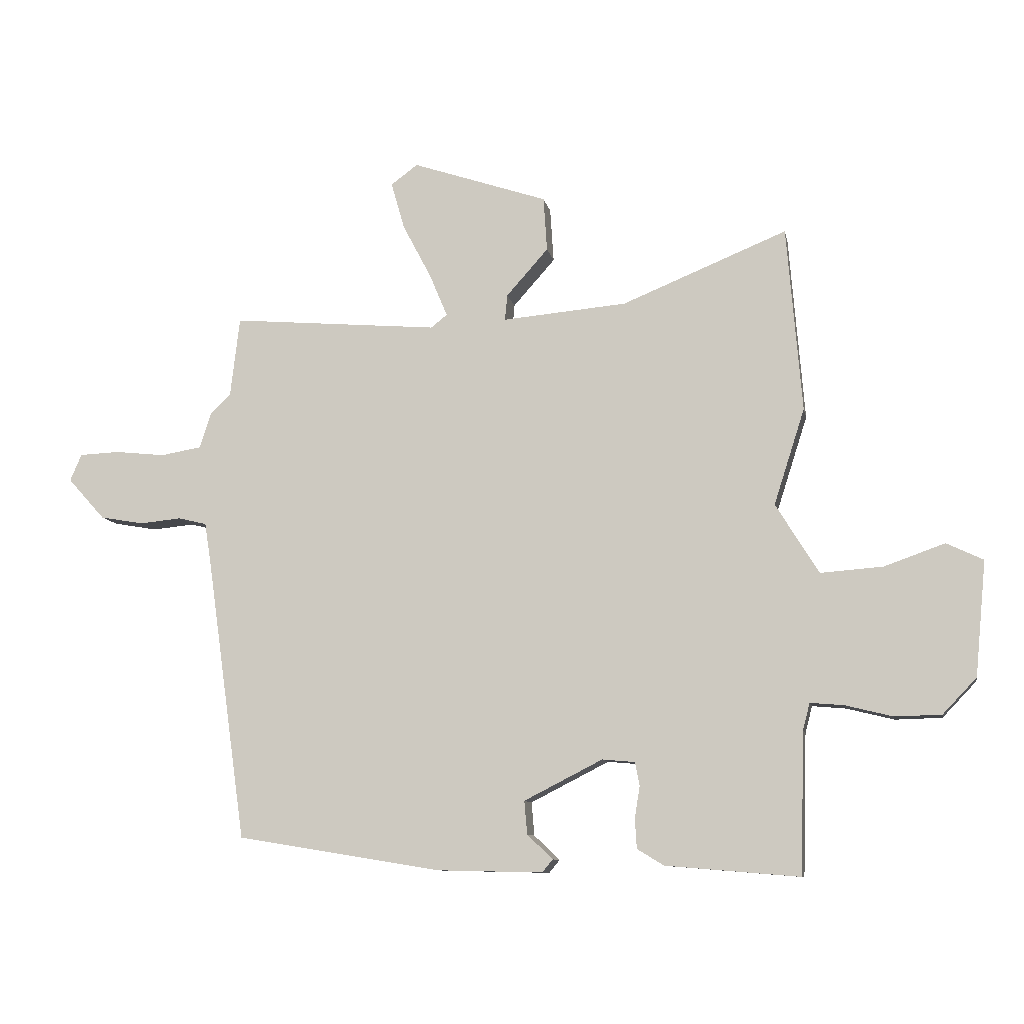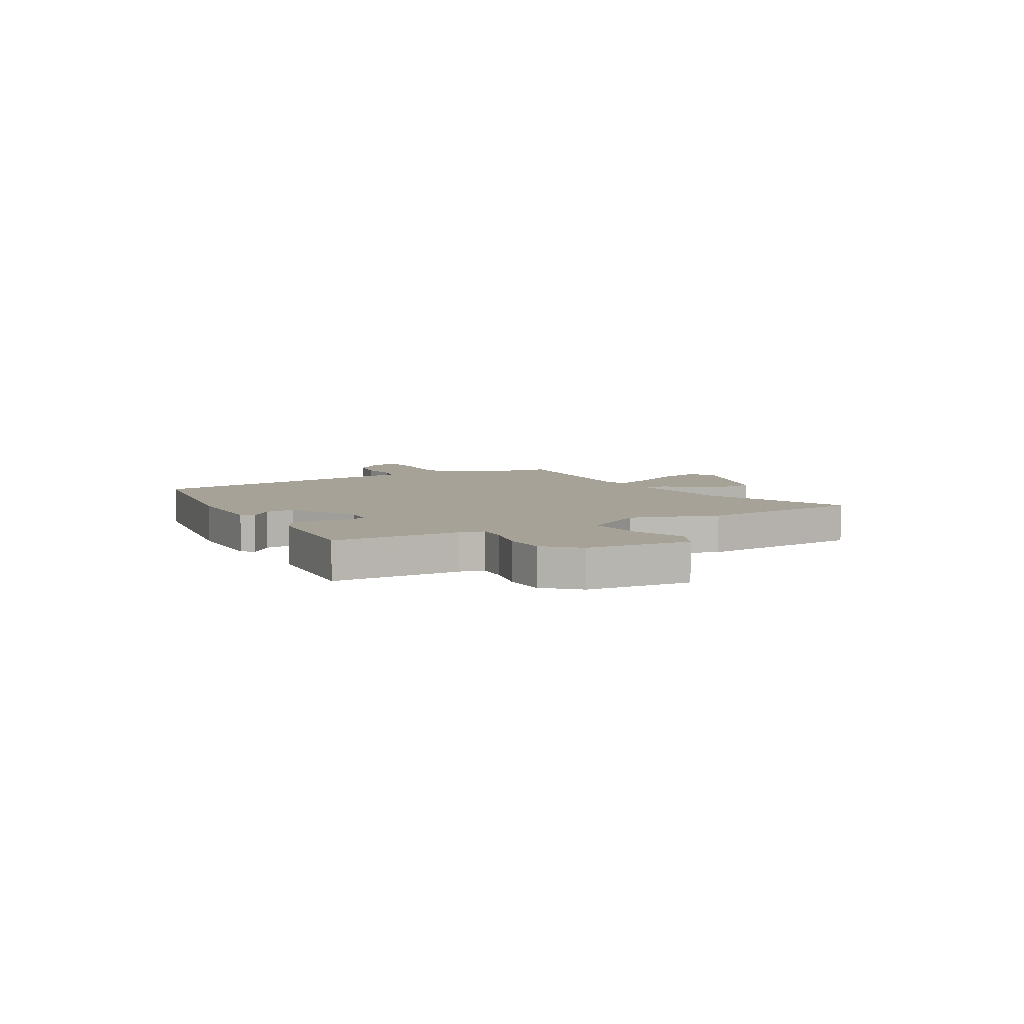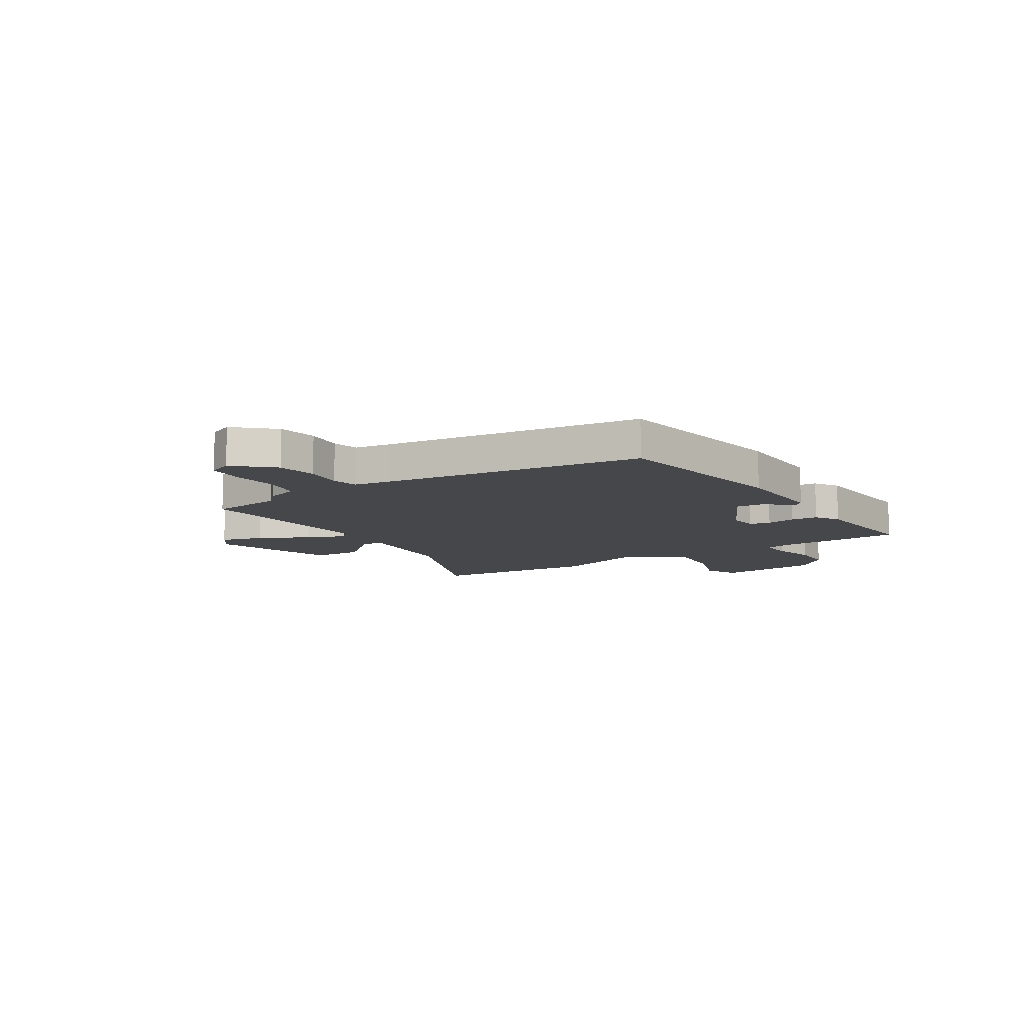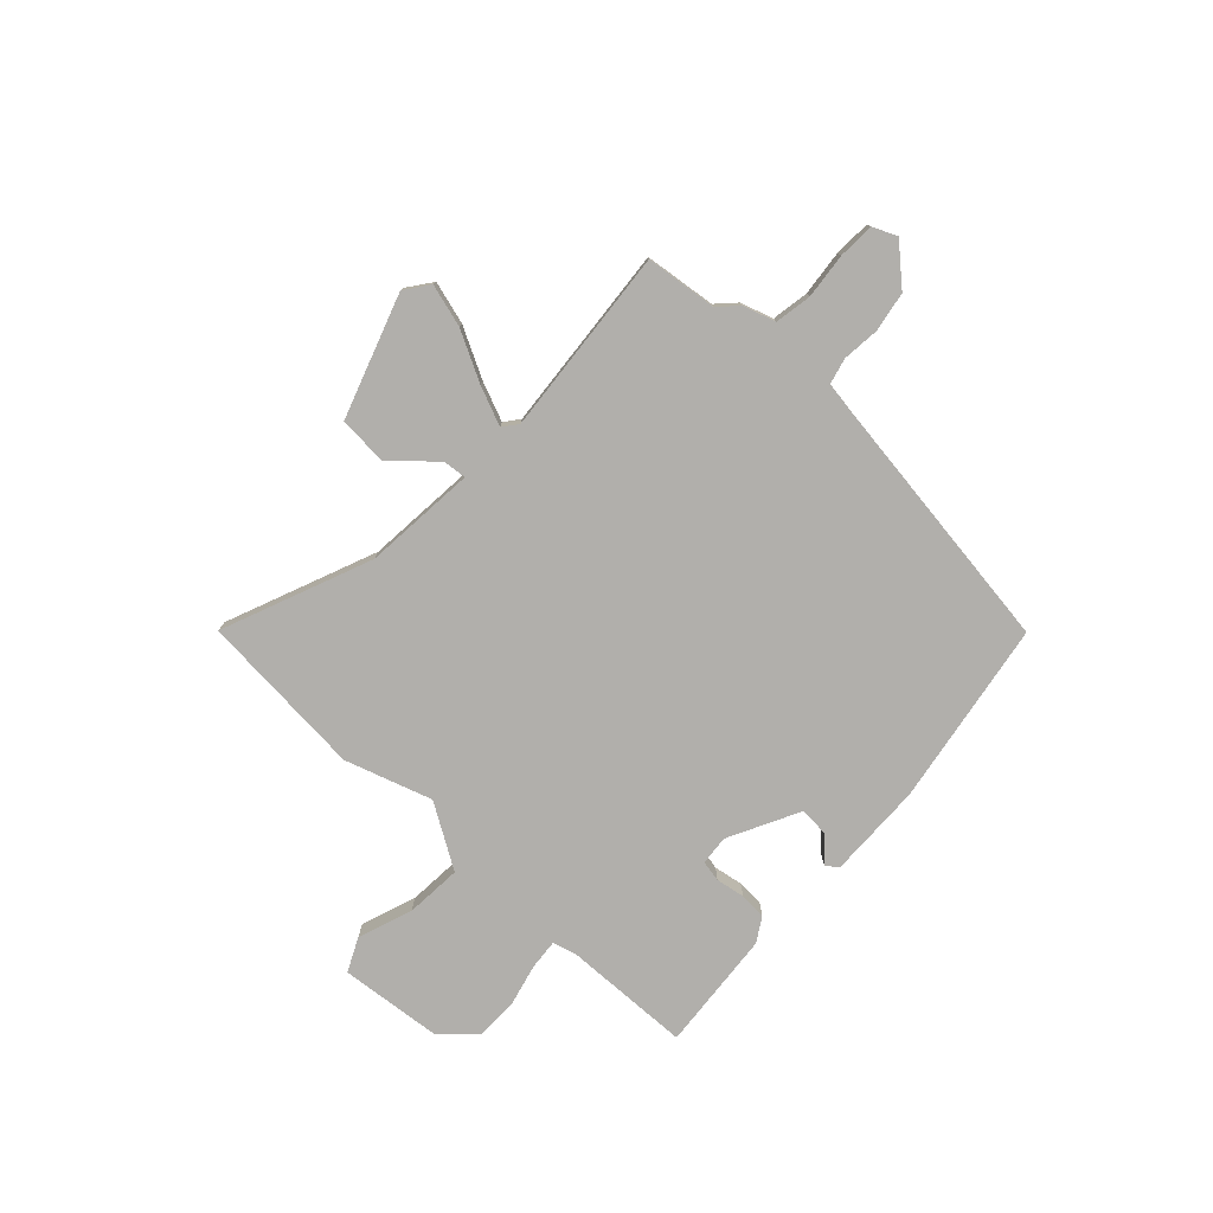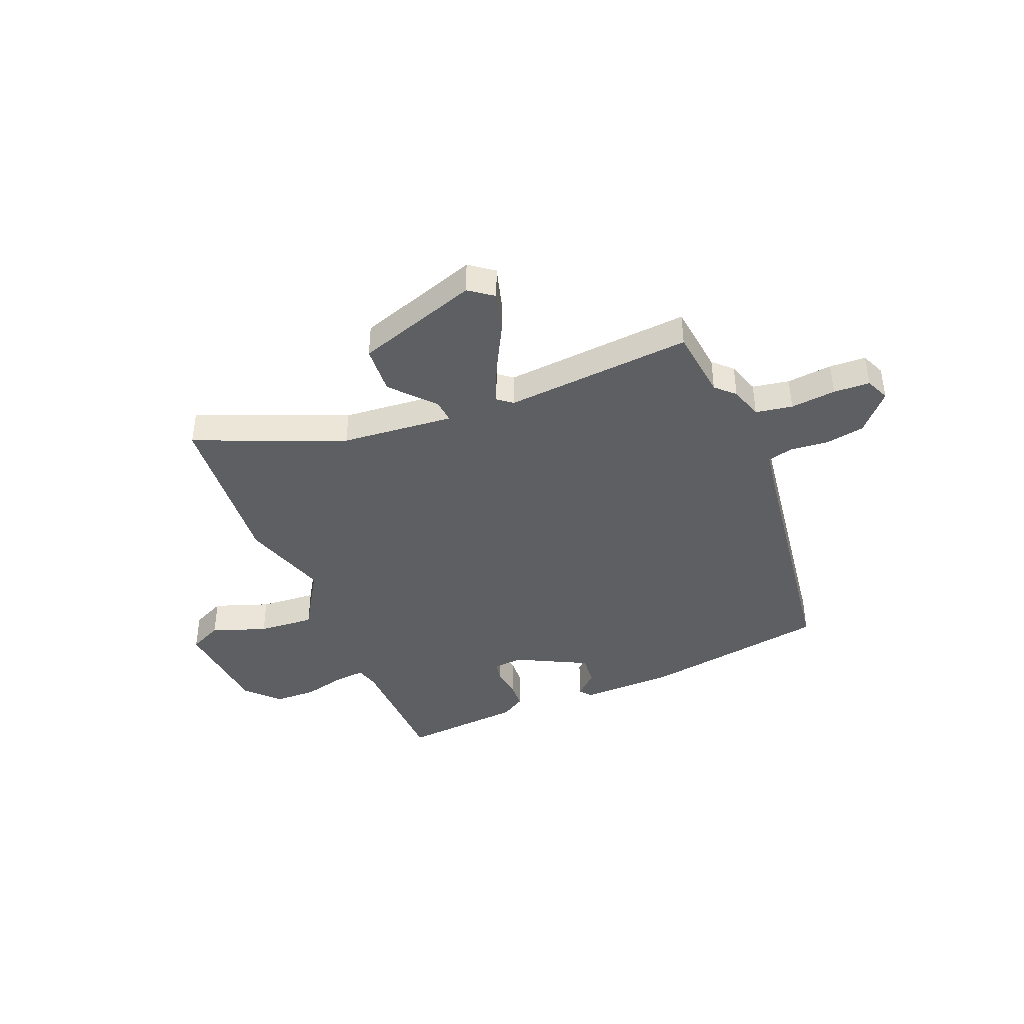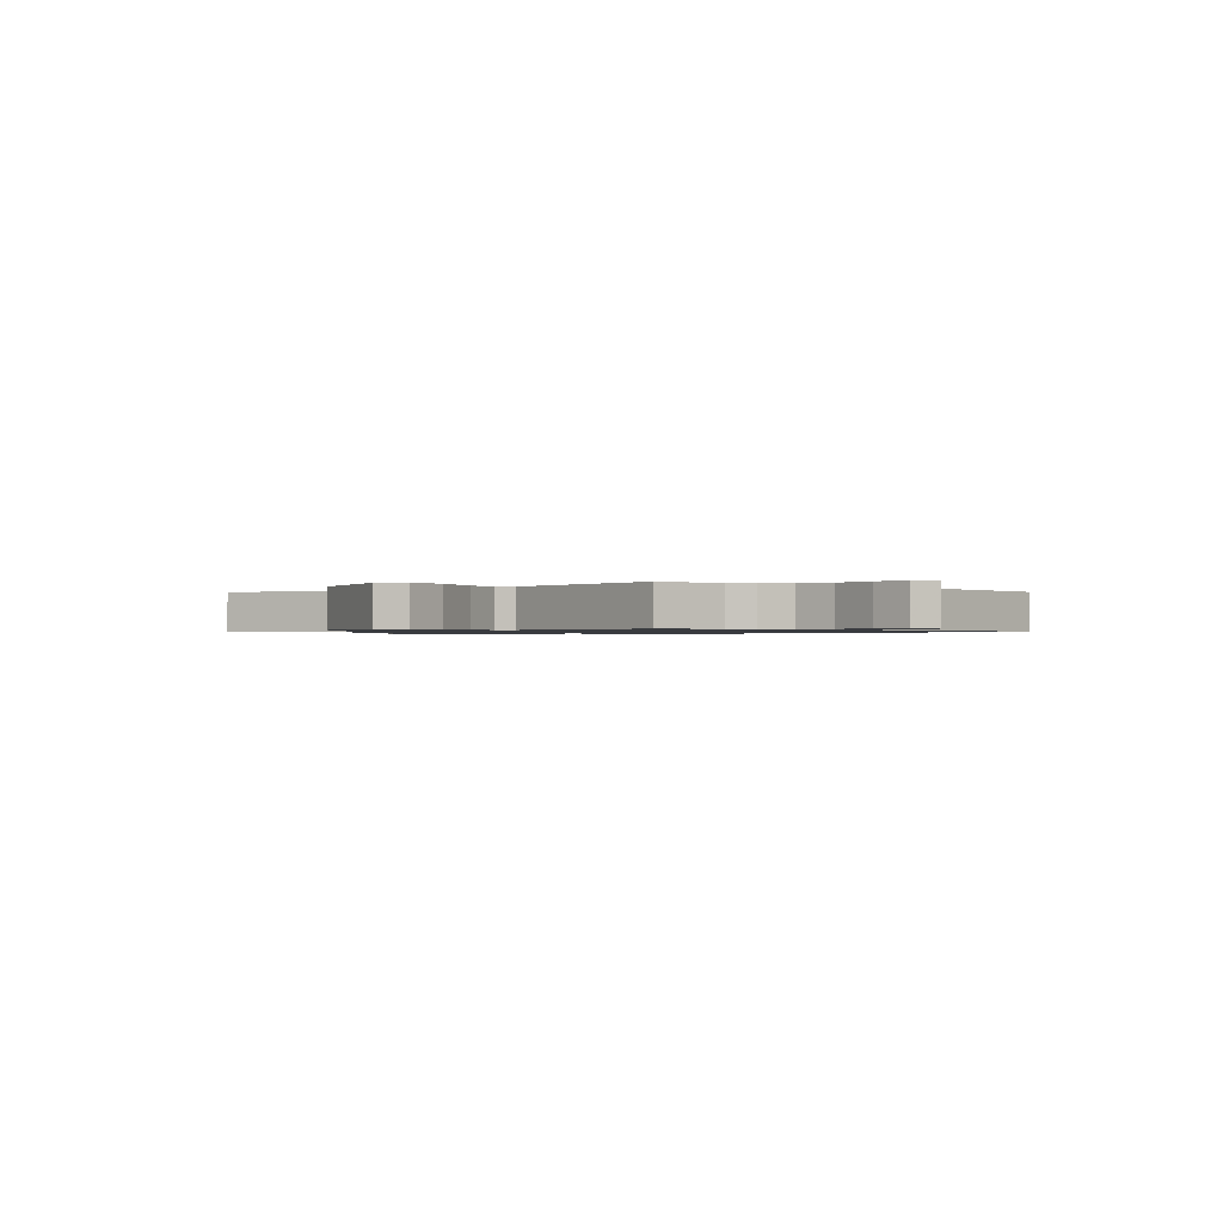
<metadata>
{"format":"obj","ext":"obj","renderer":"f3d","projection":"perspective","resolution":1024,"background":"white","views":[{"elev":-9.6,"azim":-169.3,"up":"+Z"},{"elev":6.4,"azim":-119.6,"up":"+Y"},{"elev":-10.4,"azim":122.6,"up":"+Y"},{"elev":-78.1,"azim":47.1,"up":"+Y"},{"elev":-41.3,"azim":22.2,"up":"+Y"},{"elev":-0.9,"azim":48.1,"up":"+Y"}]}
</metadata>
<code>
v 0.476 0.07 -0.411
v 0.124 0.07 -0.468
v -0.057 0.07 -0.472
v -0.075 0.07 -0.45
v -0.031 0.07 -0.408
v -0.026 0.07 -0.351
v -0.161 0.07 -0.282
v -0.217 0.07 -0.287
v -0.225 0.07 -0.327
v -0.216 0.07 -0.382
v -0.219 0.07 -0.433
v -0.265 0.07 -0.461
v -0.495 0.07 -0.48
v -0.502 0.07 -0.237
v -0.514 0.07 -0.191
v -0.572 0.07 -0.196
v -0.653 0.07 -0.216
v -0.733 0.07 -0.214
v -0.791 0.07 -0.153
v -0.81 0.07 0.044
v -0.747 0.07 0.074
v -0.643 0.07 0.037
v -0.536 0.07 0.029
v -0.462 0.07 0.149
v -0.515 0.07 0.314
v -0.489 0.07 0.632
v -0.206 0.07 0.516
v 0.008 0.07 0.497
v 0.004 0.07 0.541
v -0.068 0.07 0.622
v -0.062 0.07 0.715
v 0.171 0.07 0.793
v 0.217 0.07 0.759
v 0.194 0.07 0.678
v 0.145 0.07 0.585
v 0.114 0.07 0.511
v 0.142 0.07 0.489
v 0.498 0.07 0.519
v 0.514 0.07 0.383
v 0.549 0.07 0.349
v 0.569 0.07 0.287
v 0.639 0.07 0.275
v 0.725 0.07 0.284
v 0.794 0.07 0.281
v 0.814 0.07 0.235
v 0.75 0.07 0.164
v 0.675 0.07 0.151
v 0.604 0.07 0.158
v 0.555 0.07 0.146
v 0.544 0.07 0.076
v 0.476 0 -0.411
v 0.124 0 -0.468
v -0.057 0 -0.472
v -0.075 0 -0.45
v -0.031 0 -0.408
v -0.026 0 -0.351
v -0.161 0 -0.282
v -0.217 0 -0.287
v -0.225 0 -0.327
v -0.216 0 -0.382
v -0.219 0 -0.433
v -0.265 0 -0.461
v -0.495 0 -0.48
v -0.502 0 -0.237
v -0.514 0 -0.191
v -0.572 0 -0.196
v -0.653 0 -0.216
v -0.733 0 -0.214
v -0.791 0 -0.153
v -0.81 0 0.044
v -0.747 0 0.074
v -0.643 0 0.037
v -0.536 0 0.029
v -0.462 0 0.149
v -0.515 0 0.314
v -0.489 0 0.632
v -0.206 0 0.516
v 0.008 0 0.497
v 0.004 0 0.541
v -0.068 0 0.622
v -0.062 0 0.715
v 0.171 0 0.793
v 0.217 0 0.759
v 0.194 0 0.678
v 0.145 0 0.585
v 0.114 0 0.511
v 0.142 0 0.489
v 0.498 0 0.519
v 0.514 0 0.383
v 0.549 0 0.349
v 0.569 0 0.287
v 0.639 0 0.275
v 0.725 0 0.284
v 0.794 0 0.281
v 0.814 0 0.235
v 0.75 0 0.164
v 0.675 0 0.151
v 0.604 0 0.158
v 0.555 0 0.146
v 0.544 0 0.076
f 45 46 47 48
f 45 48 49
f 42 43 44 45
f 41 42 45 49
f 39 40 41 49
f 37 38 39
f 37 39 49 50
f 32 33 34 35
f 32 35 36
f 29 30 31 32
f 28 29 32 36
f 24 25 26 27
f 23 24 27 28
f 19 20 21 22
f 19 22 23
f 16 17 18 19
f 15 16 19 23
f 14 15 23 28
f 9 10 11 12
f 8 9 12 13
f 2 3 4 5
f 2 5 6
f 1 2 6
f 50 1 6 7
f 8 13 14 28
f 28 36 37 50
f 7 8 28 50
f 98 97 96 95
f 99 98 95
f 95 94 93 92
f 99 95 92 91
f 99 91 90 89
f 89 88 87
f 100 99 89 87
f 85 84 83 82
f 86 85 82
f 82 81 80 79
f 86 82 79 78
f 77 76 75 74
f 78 77 74 73
f 72 71 70 69
f 73 72 69
f 69 68 67 66
f 73 69 66 65
f 78 73 65 64
f 62 61 60 59
f 63 62 59 58
f 55 54 53 52
f 56 55 52
f 56 52 51
f 57 56 51 100
f 78 64 63 58
f 100 87 86 78
f 100 78 58 57
f 1 51 52 2
f 2 52 53 3
f 3 53 54 4
f 4 54 55 5
f 5 55 56 6
f 6 56 57 7
f 7 57 58 8
f 8 58 59 9
f 9 59 60 10
f 10 60 61 11
f 11 61 62 12
f 12 62 63 13
f 13 63 64 14
f 14 64 65 15
f 15 65 66 16
f 16 66 67 17
f 17 67 68 18
f 18 68 69 19
f 19 69 70 20
f 20 70 71 21
f 21 71 72 22
f 22 72 73 23
f 23 73 74 24
f 24 74 75 25
f 25 75 76 26
f 26 76 77 27
f 27 77 78 28
f 28 78 79 29
f 29 79 80 30
f 30 80 81 31
f 31 81 82 32
f 32 82 83 33
f 33 83 84 34
f 34 84 85 35
f 35 85 86 36
f 36 86 87 37
f 37 87 88 38
f 38 88 89 39
f 39 89 90 40
f 40 90 91 41
f 41 91 92 42
f 42 92 93 43
f 43 93 94 44
f 44 94 95 45
f 45 95 96 46
f 46 96 97 47
f 47 97 98 48
f 48 98 99 49
f 49 99 100 50
f 50 100 51 1

</code>
